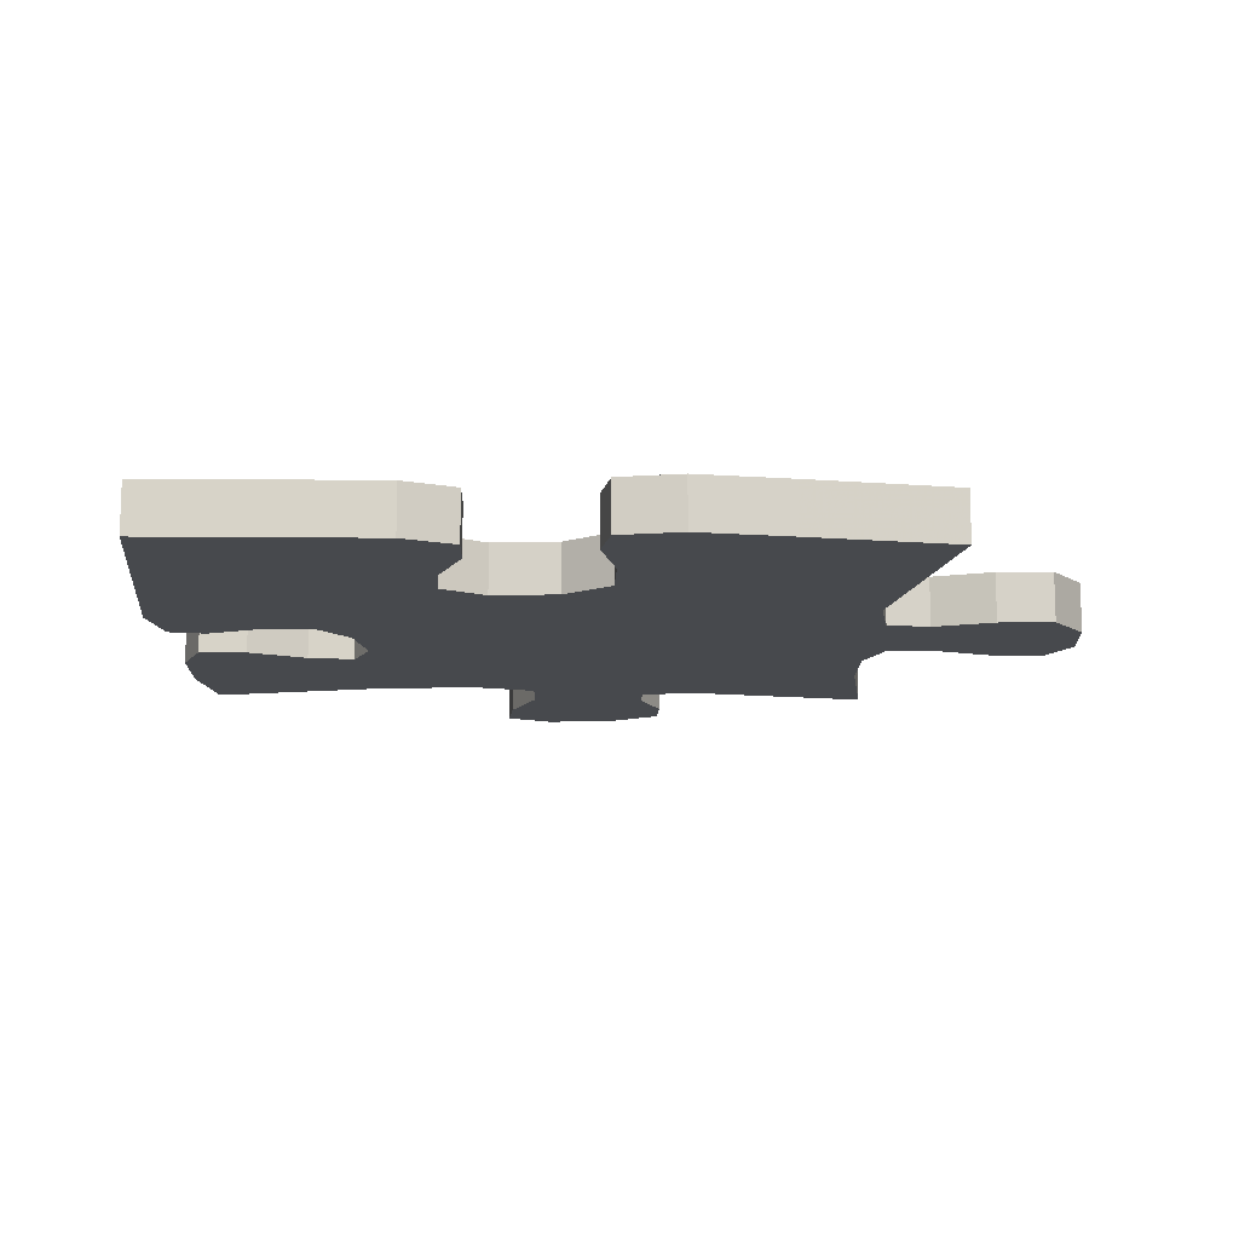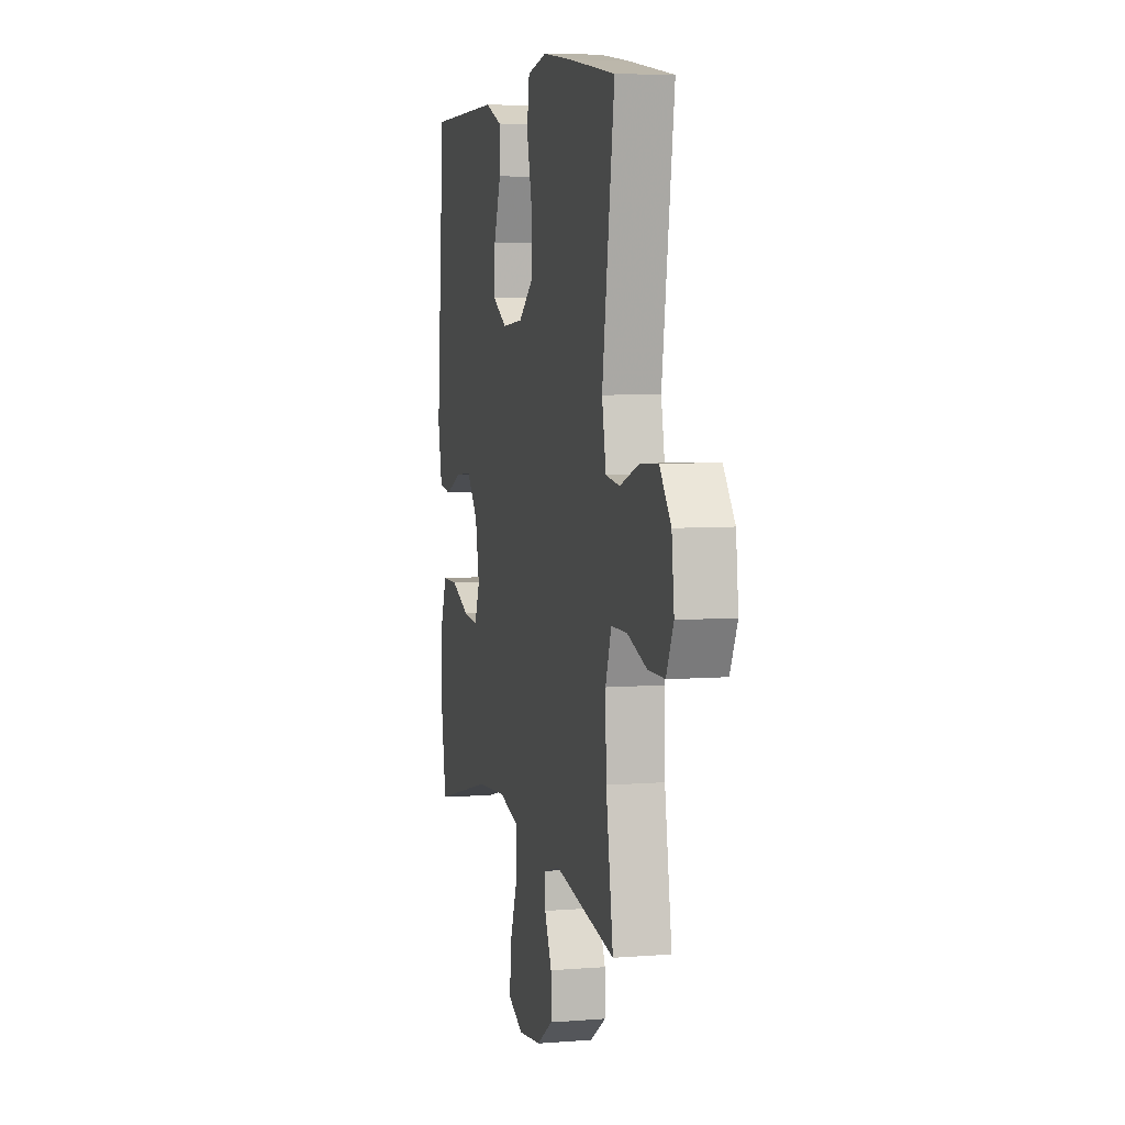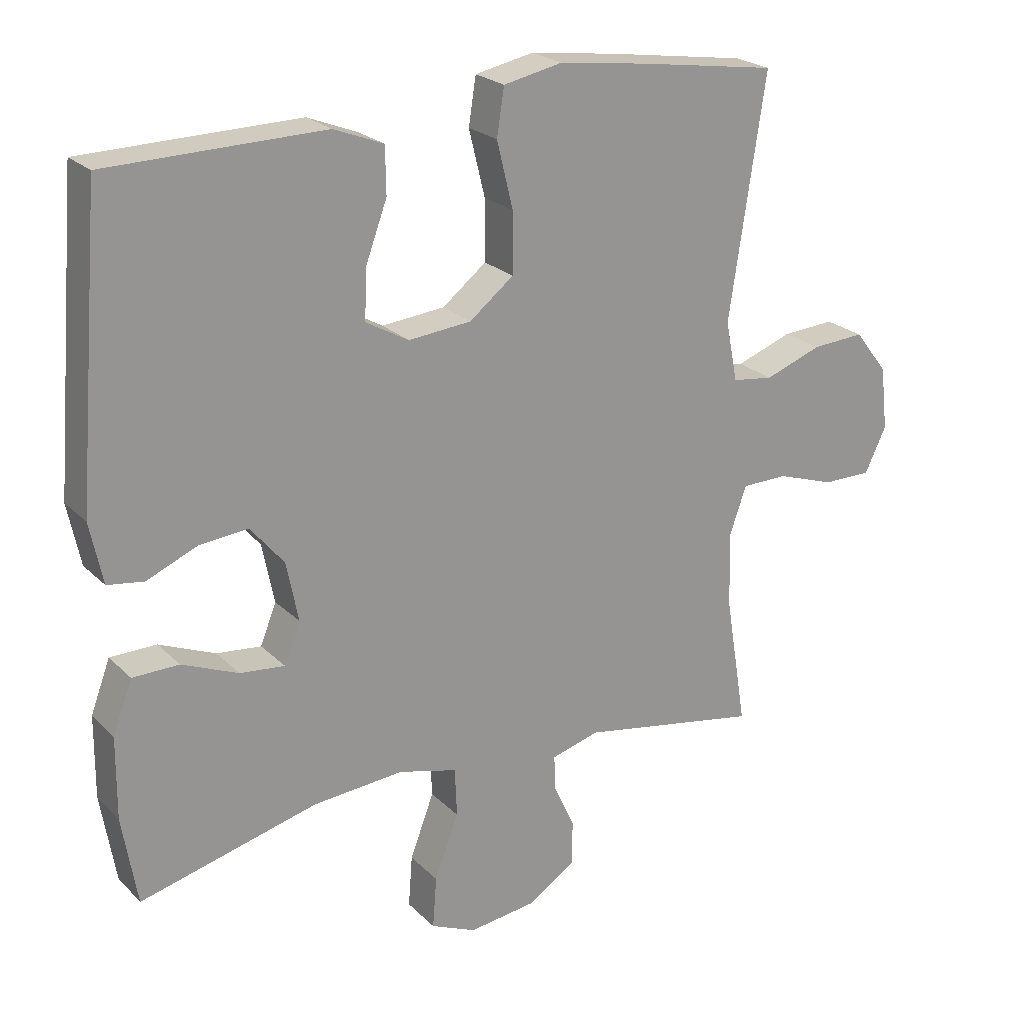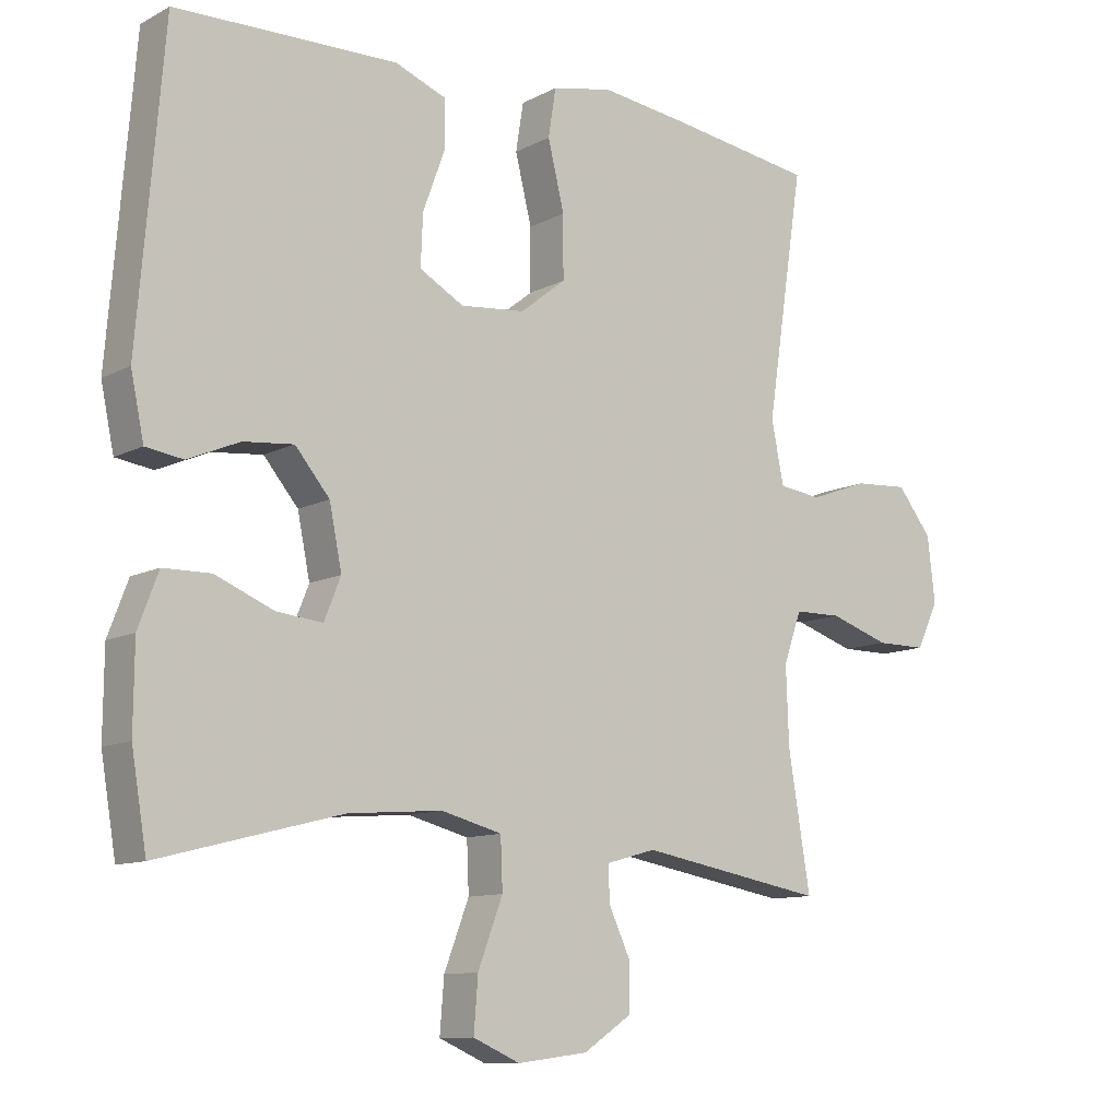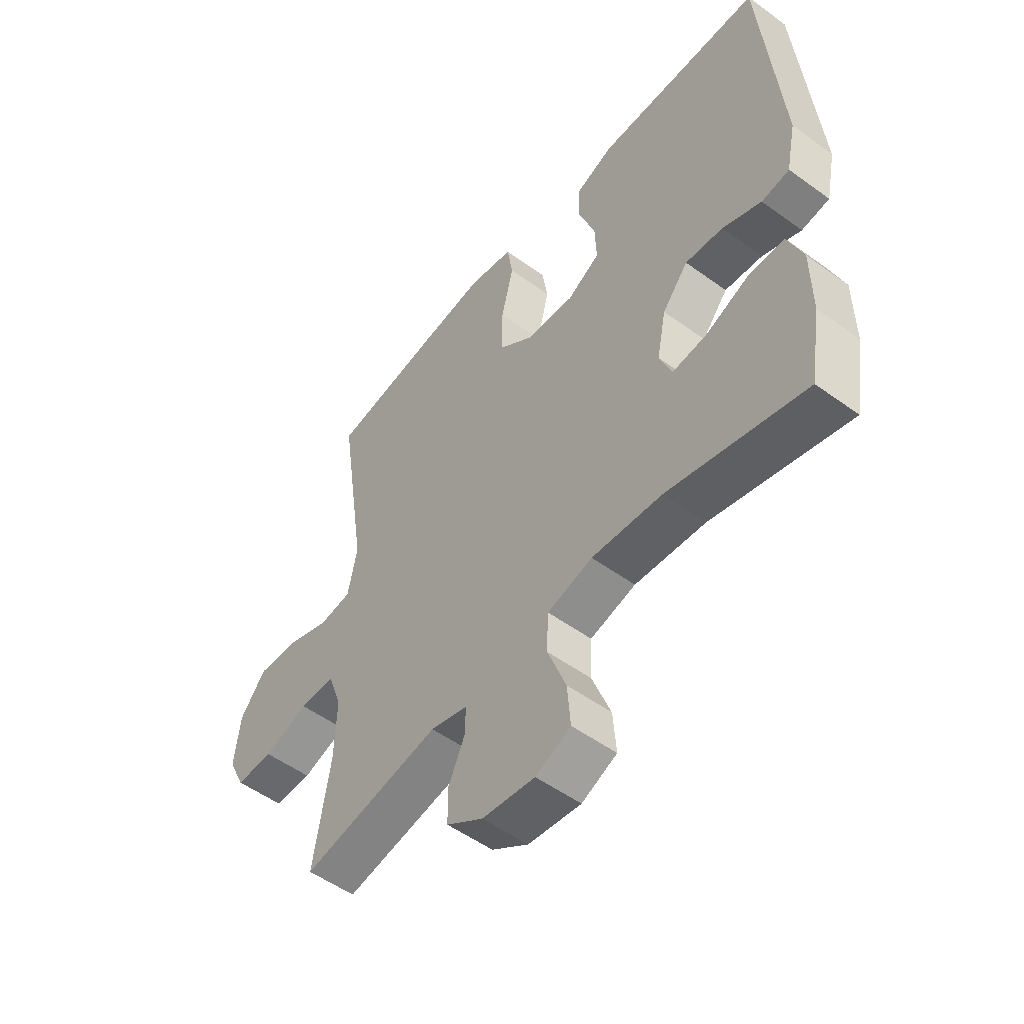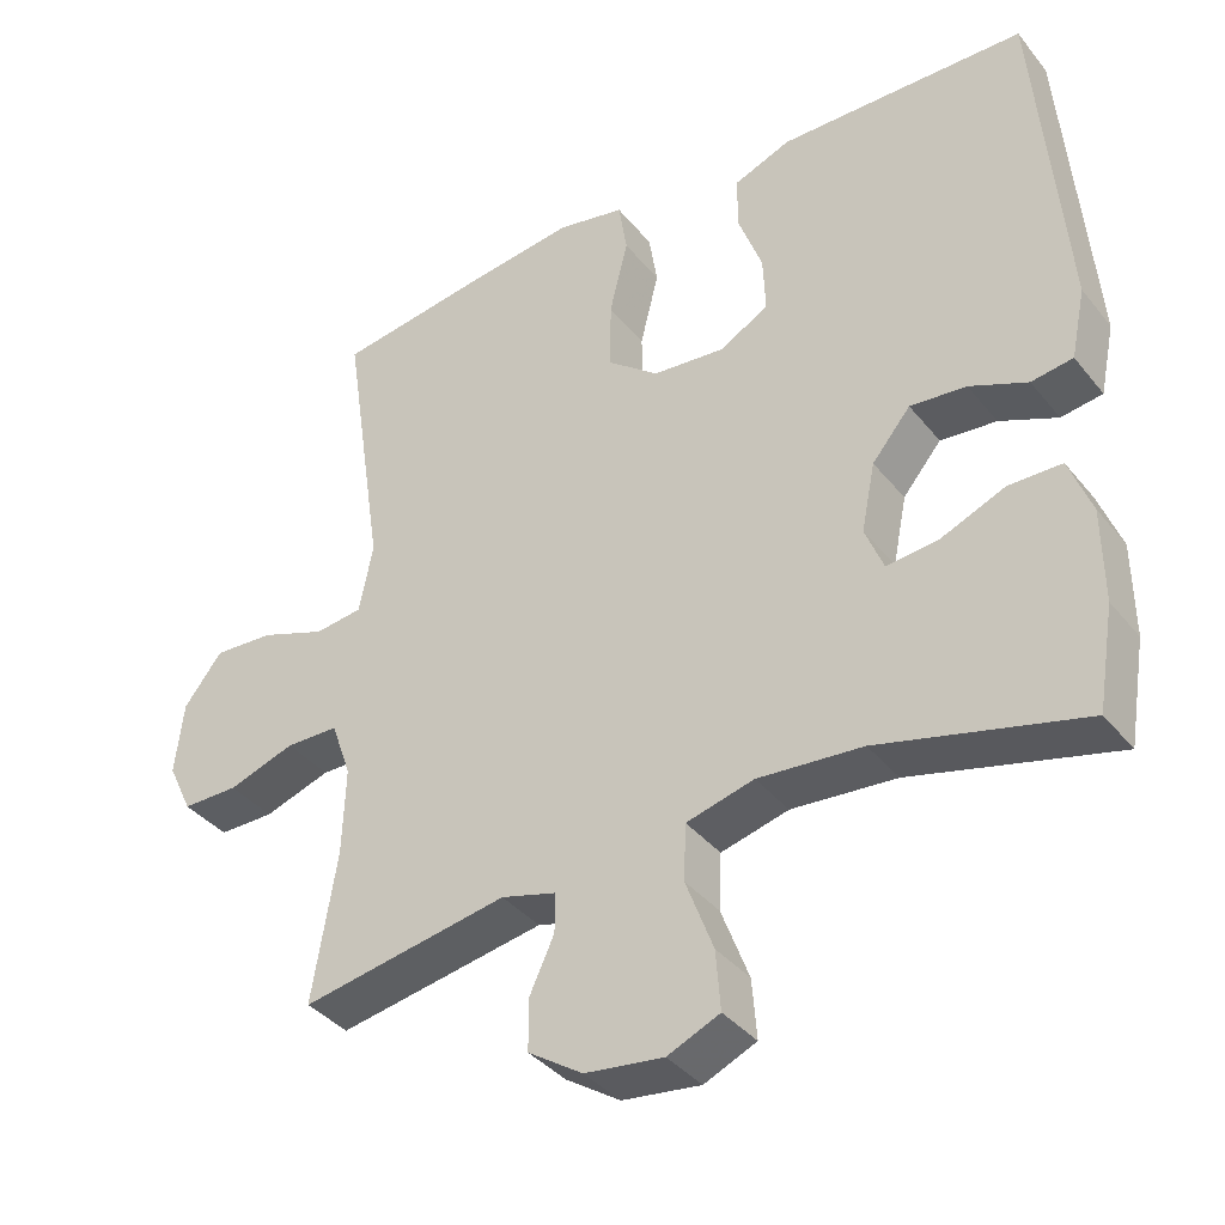
<metadata>
{"format":"obj","ext":"obj","renderer":"f3d","projection":"perspective","resolution":1024,"background":"white","views":[{"elev":-12.4,"azim":-2.3,"up":"+Y"},{"elev":6.0,"azim":76.5,"up":"+Z"},{"elev":22.9,"azim":-32.2,"up":"+Z"},{"elev":-10.6,"azim":-37.9,"up":"+Z"},{"elev":-52.7,"azim":-128.0,"up":"+Z"},{"elev":-37.8,"azim":-145.9,"up":"+Z"}]}
</metadata>
<code>
v -0.5 0.07 0.5
v -0.295 0.07 0.504
v -0.178 0.07 0.506
v -0.104 0.07 0.477
v -0.103 0.07 0.408
v -0.135 0.07 0.321
v -0.138 0.07 0.247
v -0.074 0.07 0.211
v 0.02 0.07 0.22
v 0.086 0.07 0.272
v 0.086 0.07 0.362
v 0.062 0.07 0.46
v 0.073 0.07 0.53
v 0.161 0.07 0.548
v 0.292 0.07 0.531
v 0.5 0.07 0.5
v 0.446 0.07 0.142
v 0.464 0.07 0.052
v 0.526 0.07 0.044
v 0.611 0.07 0.075
v 0.69 0.07 0.08
v 0.74 0.07 0.016
v 0.751 0.07 -0.079
v 0.719 0.07 -0.146
v 0.646 0.07 -0.146
v 0.559 0.07 -0.117
v 0.49 0.07 -0.118
v 0.464 0.07 -0.192
v 0.468 0.07 -0.305
v 0.5 0.07 -0.5
v 0.23 0.07 -0.452
v 0.158 0.07 -0.472
v 0.159 0.07 -0.523
v 0.191 0.07 -0.592
v 0.191 0.07 -0.659
v 0.12 0.07 -0.706
v 0.018 0.07 -0.719
v -0.05 0.07 -0.689
v -0.044 0.07 -0.612
v -0.008 0.07 -0.517
v -0.011 0.07 -0.444
v -0.099 0.07 -0.421
v -0.235 0.07 -0.432
v -0.5 0.07 -0.5
v -0.522 0.07 -0.368
v -0.521 0.07 -0.246
v -0.492 0.07 -0.169
v -0.423 0.07 -0.168
v -0.339 0.07 -0.203
v -0.272 0.07 -0.21
v -0.248 0.07 -0.15
v -0.266 0.07 -0.061
v -0.316 0.07 -0.001
v -0.389 0.07 -0.008
v -0.464 0.07 -0.04
v -0.518 0.07 -0.032
v -0.537 0.07 0.059
v -0.5 0 0.5
v -0.295 0 0.504
v -0.178 0 0.506
v -0.104 0 0.477
v -0.103 0 0.408
v -0.135 0 0.321
v -0.138 0 0.247
v -0.074 0 0.211
v 0.02 0 0.22
v 0.086 0 0.272
v 0.086 0 0.362
v 0.062 0 0.46
v 0.073 0 0.53
v 0.161 0 0.548
v 0.292 0 0.531
v 0.5 0 0.5
v 0.446 0 0.142
v 0.464 0 0.052
v 0.526 0 0.044
v 0.611 0 0.075
v 0.69 0 0.08
v 0.74 0 0.016
v 0.751 0 -0.079
v 0.719 0 -0.146
v 0.646 0 -0.146
v 0.559 0 -0.117
v 0.49 0 -0.118
v 0.464 0 -0.192
v 0.468 0 -0.305
v 0.5 0 -0.5
v 0.23 0 -0.452
v 0.158 0 -0.472
v 0.159 0 -0.523
v 0.191 0 -0.592
v 0.191 0 -0.659
v 0.12 0 -0.706
v 0.018 0 -0.719
v -0.05 0 -0.689
v -0.044 0 -0.612
v -0.008 0 -0.517
v -0.011 0 -0.444
v -0.099 0 -0.421
v -0.235 0 -0.432
v -0.5 0 -0.5
v -0.522 0 -0.368
v -0.521 0 -0.246
v -0.492 0 -0.169
v -0.423 0 -0.168
v -0.339 0 -0.203
v -0.272 0 -0.21
v -0.248 0 -0.15
v -0.266 0 -0.061
v -0.316 0 -0.001
v -0.389 0 -0.008
v -0.464 0 -0.04
v -0.518 0 -0.032
v -0.537 0 0.059
f 4 5 6
f 3 4 6
f 2 3 6
f 1 2 6
f 57 1 6
f 56 57 6
f 55 56 6
f 54 55 6
f 53 54 6 7
f 52 53 7 8
f 51 52 8 9
f 50 51 9 10
f 47 48 49
f 46 47 49
f 45 46 49
f 44 45 49
f 43 44 49
f 42 43 49 50
f 41 42 50 10
f 38 39 40
f 37 38 40
f 36 37 40
f 35 36 40
f 34 35 40
f 33 34 40
f 40 41 10
f 33 40 10
f 32 33 10
f 29 30 31
f 32 10 11
f 31 32 11
f 29 31 11
f 28 29 11
f 24 25 26
f 23 24 26
f 22 23 26
f 21 22 26
f 20 21 26
f 19 20 26
f 18 19 26 27
f 13 14 15
f 12 13 15
f 11 12 15
f 28 11 15
f 27 28 15
f 18 27 15
f 17 18 15
f 15 16 17
f 63 62 61
f 63 61 60
f 63 60 59
f 63 59 58
f 63 58 114
f 63 114 113
f 63 113 112
f 63 112 111
f 64 63 111 110
f 65 64 110 109
f 66 65 109 108
f 67 66 108 107
f 106 105 104
f 106 104 103
f 106 103 102
f 106 102 101
f 106 101 100
f 107 106 100 99
f 67 107 99 98
f 97 96 95
f 97 95 94
f 97 94 93
f 97 93 92
f 97 92 91
f 97 91 90
f 67 98 97
f 67 97 90
f 67 90 89
f 88 87 86
f 68 67 89
f 68 89 88
f 68 88 86
f 68 86 85
f 83 82 81
f 83 81 80
f 83 80 79
f 83 79 78
f 83 78 77
f 83 77 76
f 84 83 76 75
f 72 71 70
f 72 70 69
f 72 69 68
f 72 68 85
f 72 85 84
f 72 84 75
f 72 75 74
f 74 73 72
f 1 58 59 2
f 2 59 60 3
f 3 60 61 4
f 4 61 62 5
f 5 62 63 6
f 6 63 64 7
f 7 64 65 8
f 8 65 66 9
f 9 66 67 10
f 10 67 68 11
f 11 68 69 12
f 12 69 70 13
f 13 70 71 14
f 14 71 72 15
f 15 72 73 16
f 16 73 74 17
f 17 74 75 18
f 18 75 76 19
f 19 76 77 20
f 20 77 78 21
f 21 78 79 22
f 22 79 80 23
f 23 80 81 24
f 24 81 82 25
f 25 82 83 26
f 26 83 84 27
f 27 84 85 28
f 28 85 86 29
f 29 86 87 30
f 30 87 88 31
f 31 88 89 32
f 32 89 90 33
f 33 90 91 34
f 34 91 92 35
f 35 92 93 36
f 36 93 94 37
f 37 94 95 38
f 38 95 96 39
f 39 96 97 40
f 40 97 98 41
f 41 98 99 42
f 42 99 100 43
f 43 100 101 44
f 44 101 102 45
f 45 102 103 46
f 46 103 104 47
f 47 104 105 48
f 48 105 106 49
f 49 106 107 50
f 50 107 108 51
f 51 108 109 52
f 52 109 110 53
f 53 110 111 54
f 54 111 112 55
f 55 112 113 56
f 56 113 114 57
f 57 114 58 1

</code>
